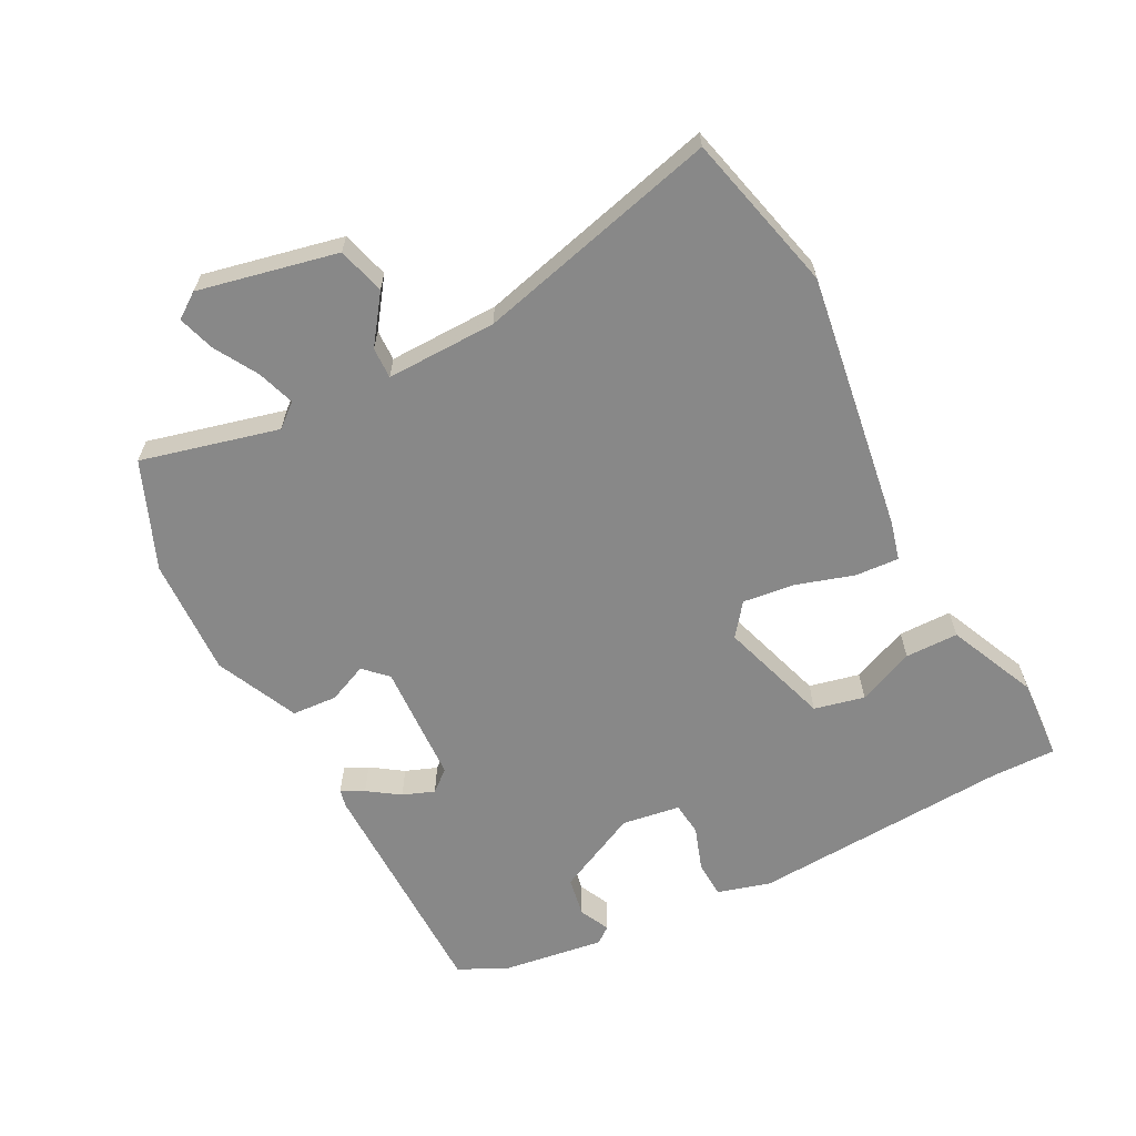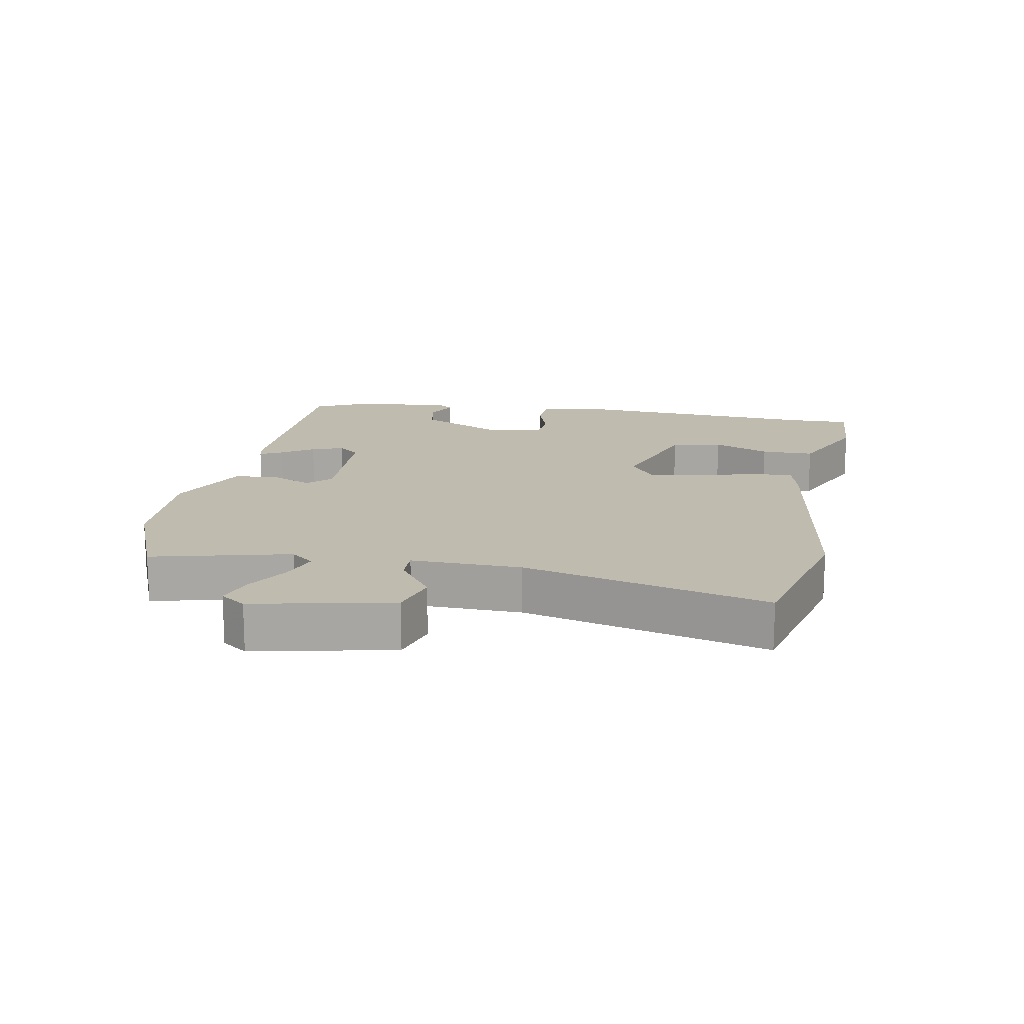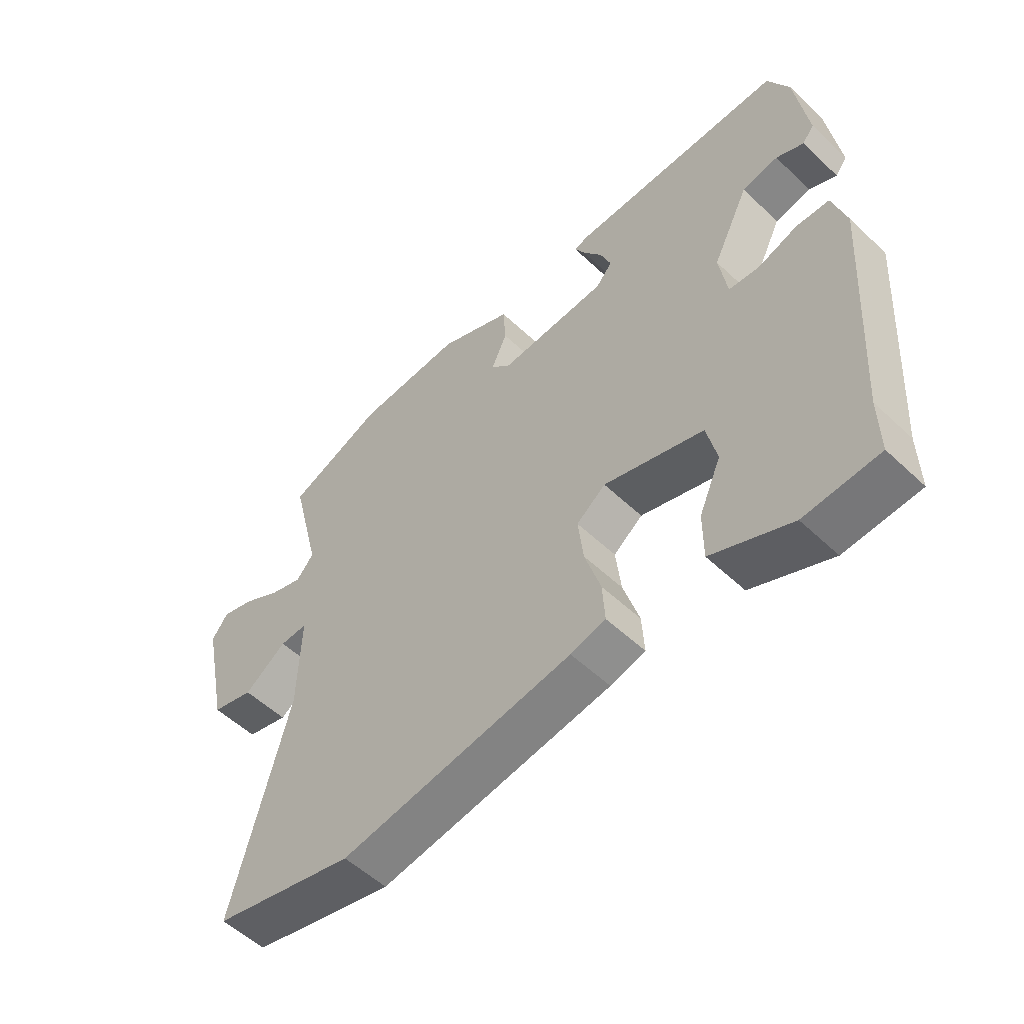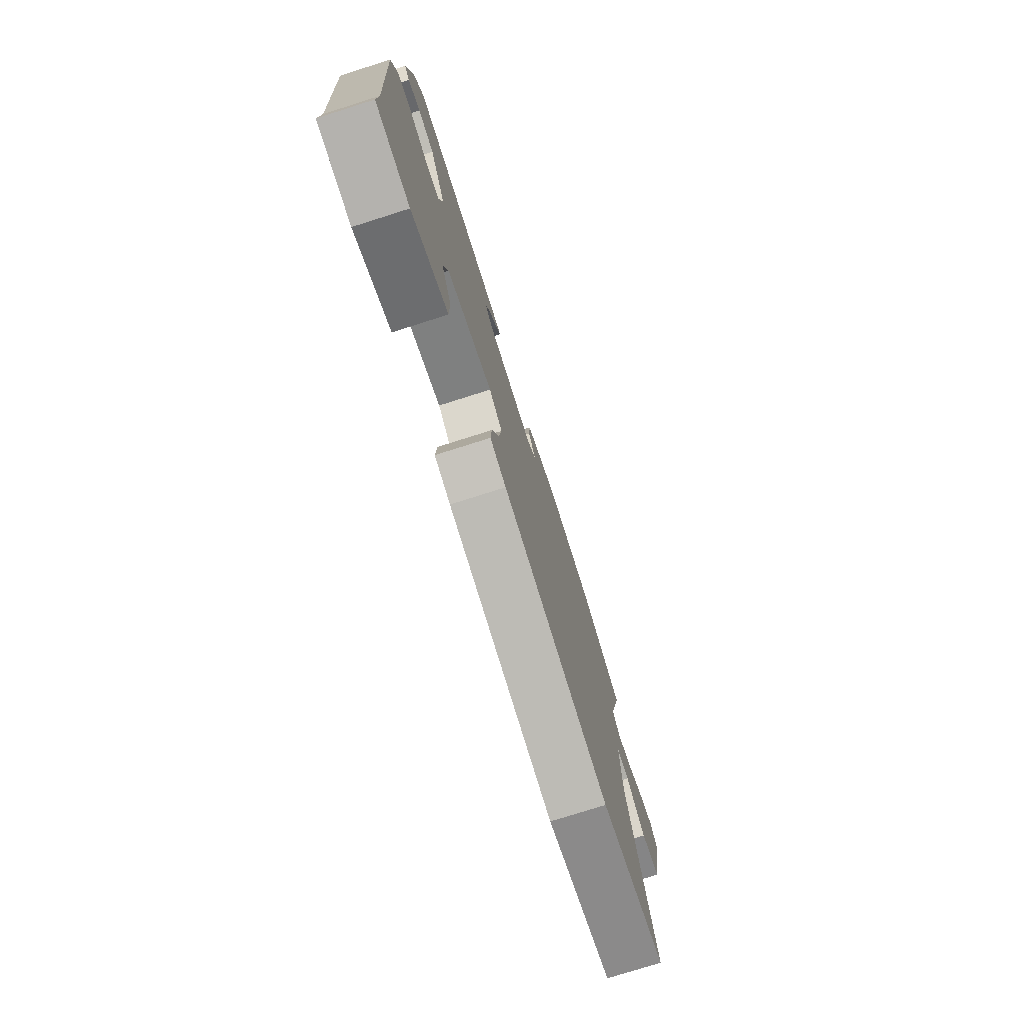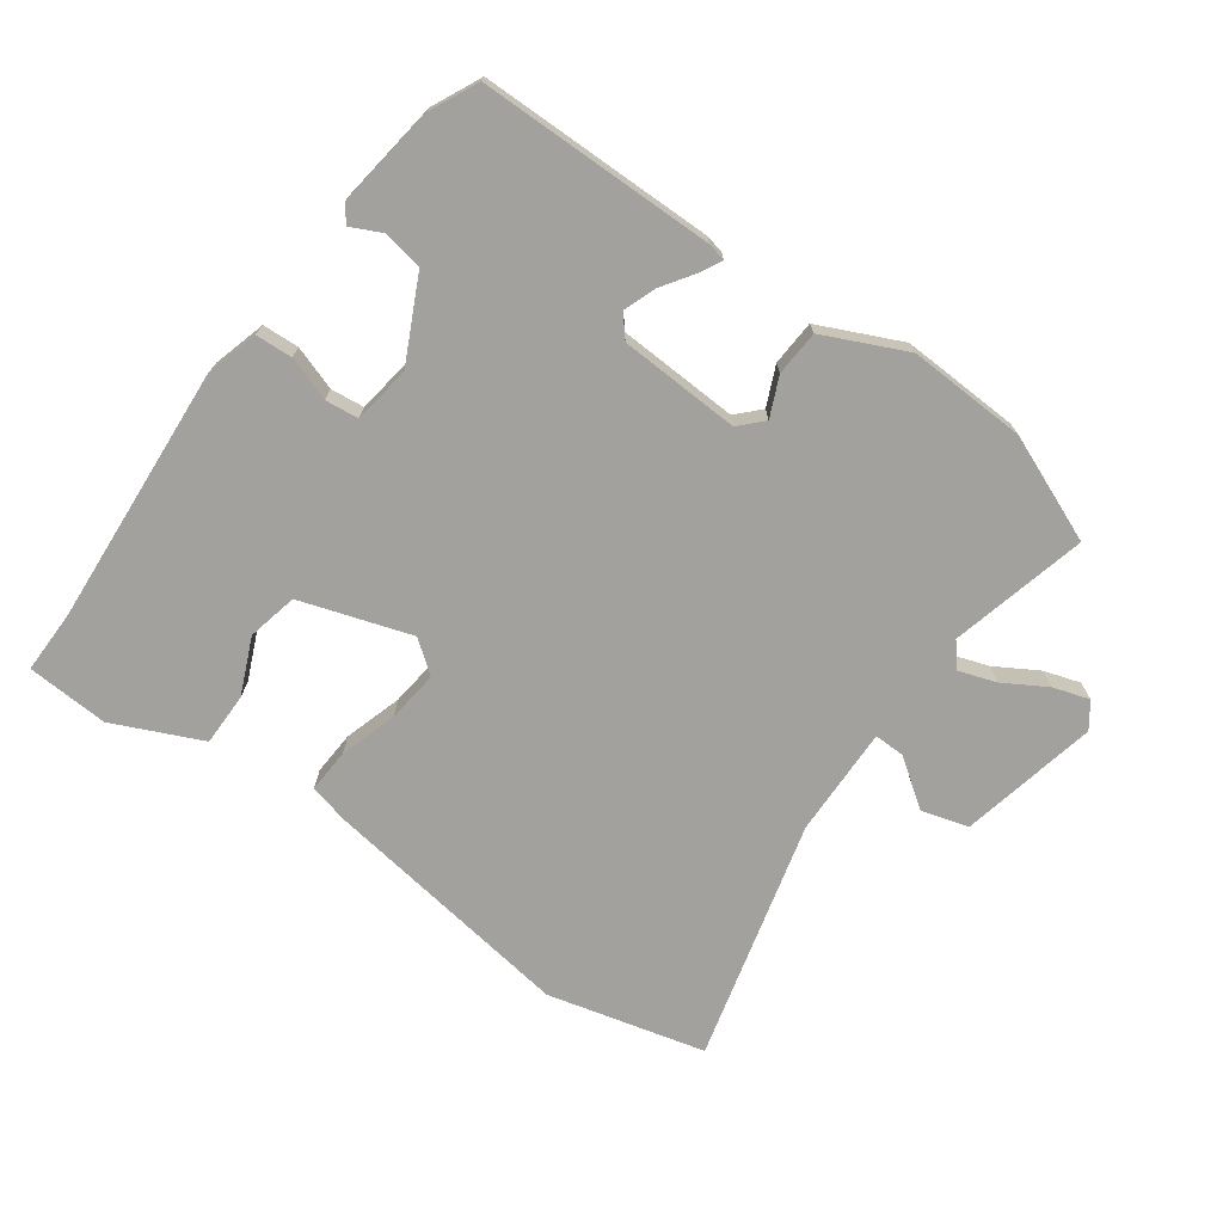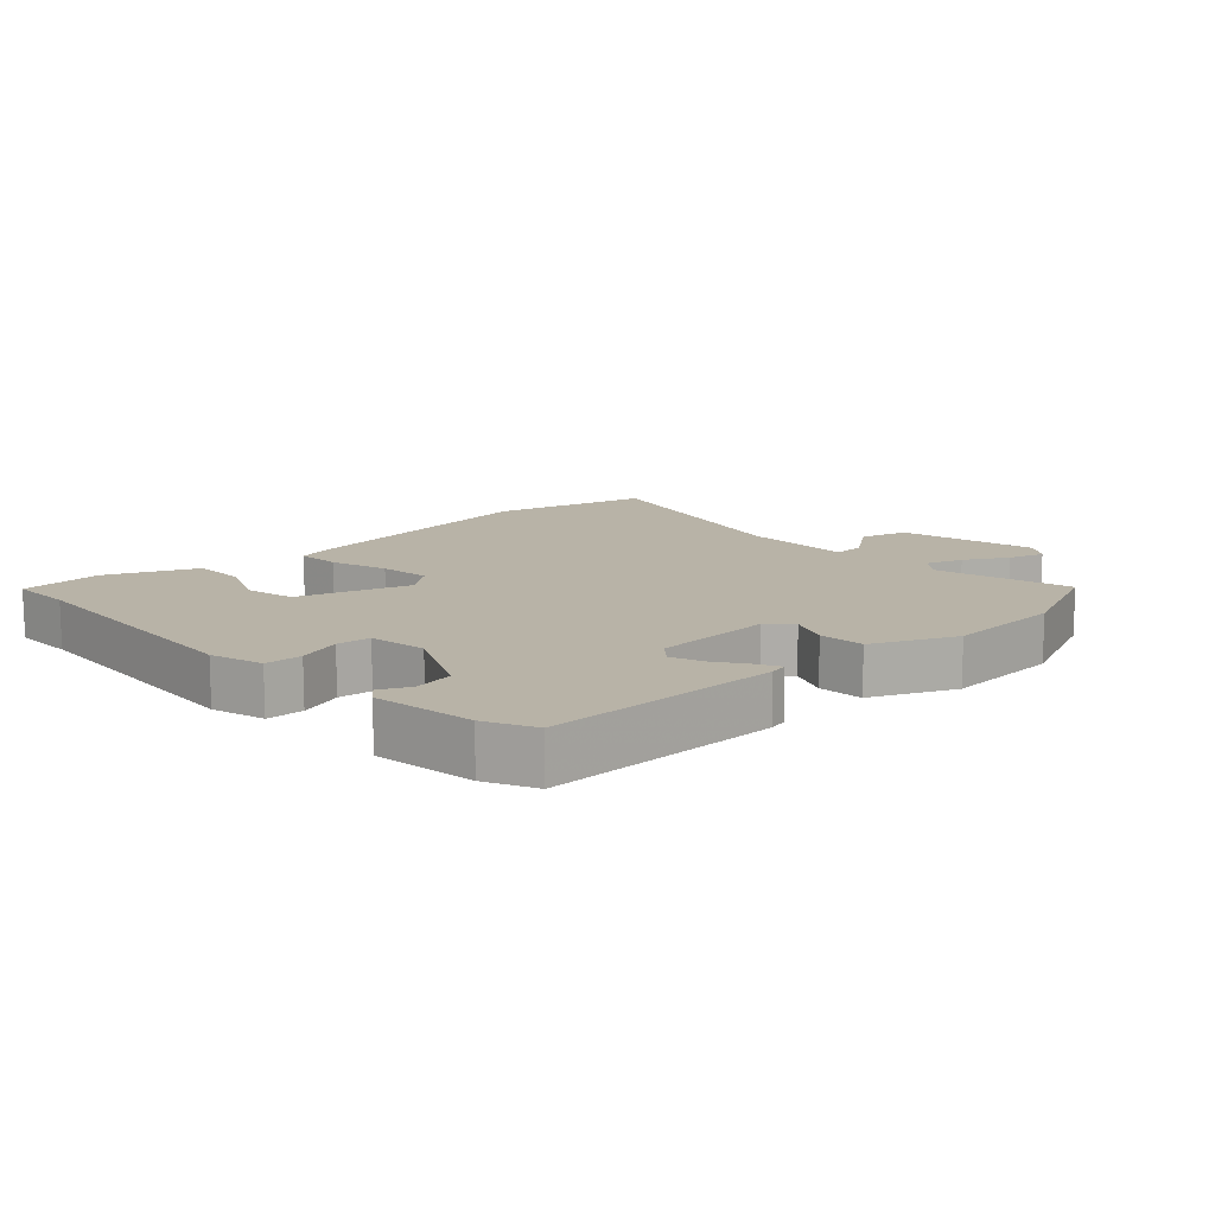
<metadata>
{"format":"obj","ext":"obj","renderer":"f3d","projection":"perspective","resolution":1024,"background":"white","views":[{"elev":-62.7,"azim":117.1,"up":"+Y"},{"elev":15.9,"azim":100.4,"up":"+Y"},{"elev":-54.8,"azim":-134.8,"up":"+Z"},{"elev":-76.9,"azim":-72.4,"up":"+Z"},{"elev":-72.1,"azim":-35.9,"up":"+Y"},{"elev":12.8,"azim":-43.6,"up":"+Y"}]}
</metadata>
<code>
v 0.626 0.07 -0.468
v 0.382 0.07 -0.53
v -0.017 0.07 -0.473
v -0.077 0.07 -0.458
v -0.073 0.07 -0.39
v -0.046 0.07 -0.301
v -0.037 0.07 -0.221
v -0.087 0.07 -0.183
v -0.258 0.07 -0.239
v -0.275 0.07 -0.317
v -0.237 0.07 -0.404
v -0.237 0.07 -0.486
v -0.373 0.07 -0.548
v -0.5 0.07 -0.541
v -0.499 0.07 -0.443
v -0.527 0.07 -0.04
v -0.504 0.07 0.042
v -0.447 0.07 0.045
v -0.379 0.07 0.022
v -0.327 0.07 0.028
v -0.314 0.07 0.118
v -0.377 0.07 0.246
v -0.439 0.07 0.257
v -0.486 0.07 0.234
v -0.506 0.07 0.26
v -0.485 0.07 0.417
v -0.449 0.07 0.493
v -0.083 0.07 0.497
v -0.055 0.07 0.491
v -0.073 0.07 0.456
v -0.106 0.07 0.407
v -0.124 0.07 0.358
v -0.096 0.07 0.325
v 0.091 0.07 0.317
v 0.125 0.07 0.352
v 0.098 0.07 0.413
v 0.102 0.07 0.483
v 0.229 0.07 0.542
v 0.413 0.07 0.535
v 0.578 0.07 0.468
v 0.526 0.07 0.256
v 0.556 0.07 0.22
v 0.614 0.07 0.24
v 0.68 0.07 0.279
v 0.736 0.07 0.297
v 0.764 0.07 0.258
v 0.719 0.07 0.044
v 0.646 0.07 0.023
v 0.573 0.07 0.075
v 0.525 0.07 0.076
v 0.529 0.07 -0.094
v 0.626 0 -0.468
v 0.382 0 -0.53
v -0.017 0 -0.473
v -0.077 0 -0.458
v -0.073 0 -0.39
v -0.046 0 -0.301
v -0.037 0 -0.221
v -0.087 0 -0.183
v -0.258 0 -0.239
v -0.275 0 -0.317
v -0.237 0 -0.404
v -0.237 0 -0.486
v -0.373 0 -0.548
v -0.5 0 -0.541
v -0.499 0 -0.443
v -0.527 0 -0.04
v -0.504 0 0.042
v -0.447 0 0.045
v -0.379 0 0.022
v -0.327 0 0.028
v -0.314 0 0.118
v -0.377 0 0.246
v -0.439 0 0.257
v -0.486 0 0.234
v -0.506 0 0.26
v -0.485 0 0.417
v -0.449 0 0.493
v -0.083 0 0.497
v -0.055 0 0.491
v -0.073 0 0.456
v -0.106 0 0.407
v -0.124 0 0.358
v -0.096 0 0.325
v 0.091 0 0.317
v 0.125 0 0.352
v 0.098 0 0.413
v 0.102 0 0.483
v 0.229 0 0.542
v 0.413 0 0.535
v 0.578 0 0.468
v 0.526 0 0.256
v 0.556 0 0.22
v 0.614 0 0.24
v 0.68 0 0.279
v 0.736 0 0.297
v 0.764 0 0.258
v 0.719 0 0.044
v 0.646 0 0.023
v 0.573 0 0.075
v 0.525 0 0.076
v 0.529 0 -0.094
f 47 48 49
f 46 47 49
f 45 46 49
f 44 45 49
f 43 44 49
f 42 43 49 50
f 41 42 50
f 39 40 41
f 38 39 41
f 37 38 41
f 36 37 41
f 35 36 41
f 34 35 41 50
f 33 34 50 51
f 29 30 31
f 28 29 31
f 27 28 31
f 26 27 31
f 25 26 31
f 25 31 32
f 23 24 25
f 23 25 32 33
f 17 18 19
f 16 17 19
f 15 16 19
f 15 19 20
f 13 14 15
f 12 13 15
f 11 12 15
f 10 11 15
f 9 10 15 20
f 8 9 20 21
f 4 5 6
f 3 4 6
f 2 3 6
f 1 2 6
f 51 1 6
f 51 6 7
f 8 21 22
f 7 8 22
f 51 7 22
f 33 51 22
f 22 23 33
f 100 99 98
f 100 98 97
f 100 97 96
f 100 96 95
f 100 95 94
f 101 100 94 93
f 101 93 92
f 92 91 90
f 92 90 89
f 92 89 88
f 92 88 87
f 92 87 86
f 101 92 86 85
f 102 101 85 84
f 82 81 80
f 82 80 79
f 82 79 78
f 82 78 77
f 82 77 76
f 83 82 76
f 76 75 74
f 84 83 76 74
f 70 69 68
f 70 68 67
f 70 67 66
f 71 70 66
f 66 65 64
f 66 64 63
f 66 63 62
f 66 62 61
f 71 66 61 60
f 72 71 60 59
f 57 56 55
f 57 55 54
f 57 54 53
f 57 53 52
f 57 52 102
f 58 57 102
f 73 72 59
f 73 59 58
f 73 58 102
f 73 102 84
f 84 74 73
f 1 52 53 2
f 2 53 54 3
f 3 54 55 4
f 4 55 56 5
f 5 56 57 6
f 6 57 58 7
f 7 58 59 8
f 8 59 60 9
f 9 60 61 10
f 10 61 62 11
f 11 62 63 12
f 12 63 64 13
f 13 64 65 14
f 14 65 66 15
f 15 66 67 16
f 16 67 68 17
f 17 68 69 18
f 18 69 70 19
f 19 70 71 20
f 20 71 72 21
f 21 72 73 22
f 22 73 74 23
f 23 74 75 24
f 24 75 76 25
f 25 76 77 26
f 26 77 78 27
f 27 78 79 28
f 28 79 80 29
f 29 80 81 30
f 30 81 82 31
f 31 82 83 32
f 32 83 84 33
f 33 84 85 34
f 34 85 86 35
f 35 86 87 36
f 36 87 88 37
f 37 88 89 38
f 38 89 90 39
f 39 90 91 40
f 40 91 92 41
f 41 92 93 42
f 42 93 94 43
f 43 94 95 44
f 44 95 96 45
f 45 96 97 46
f 46 97 98 47
f 47 98 99 48
f 48 99 100 49
f 49 100 101 50
f 50 101 102 51
f 51 102 52 1

</code>
